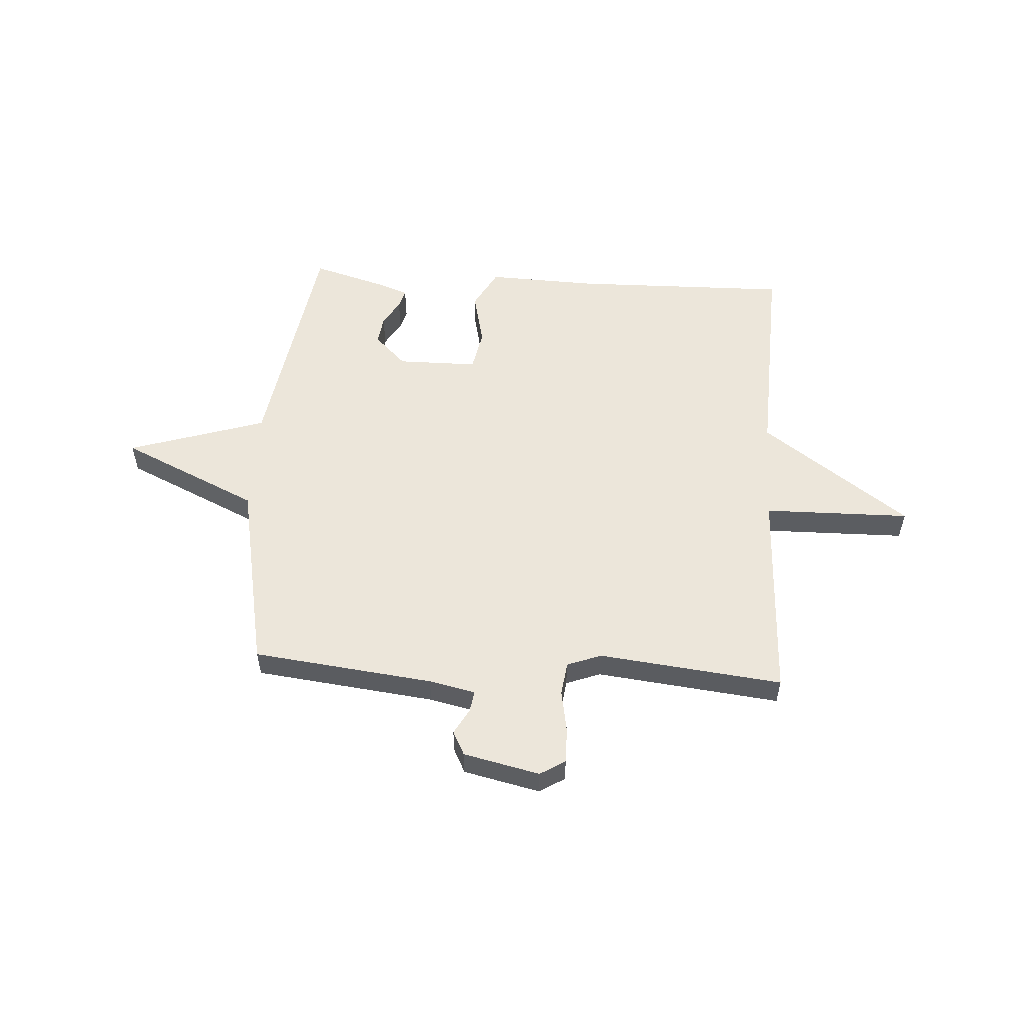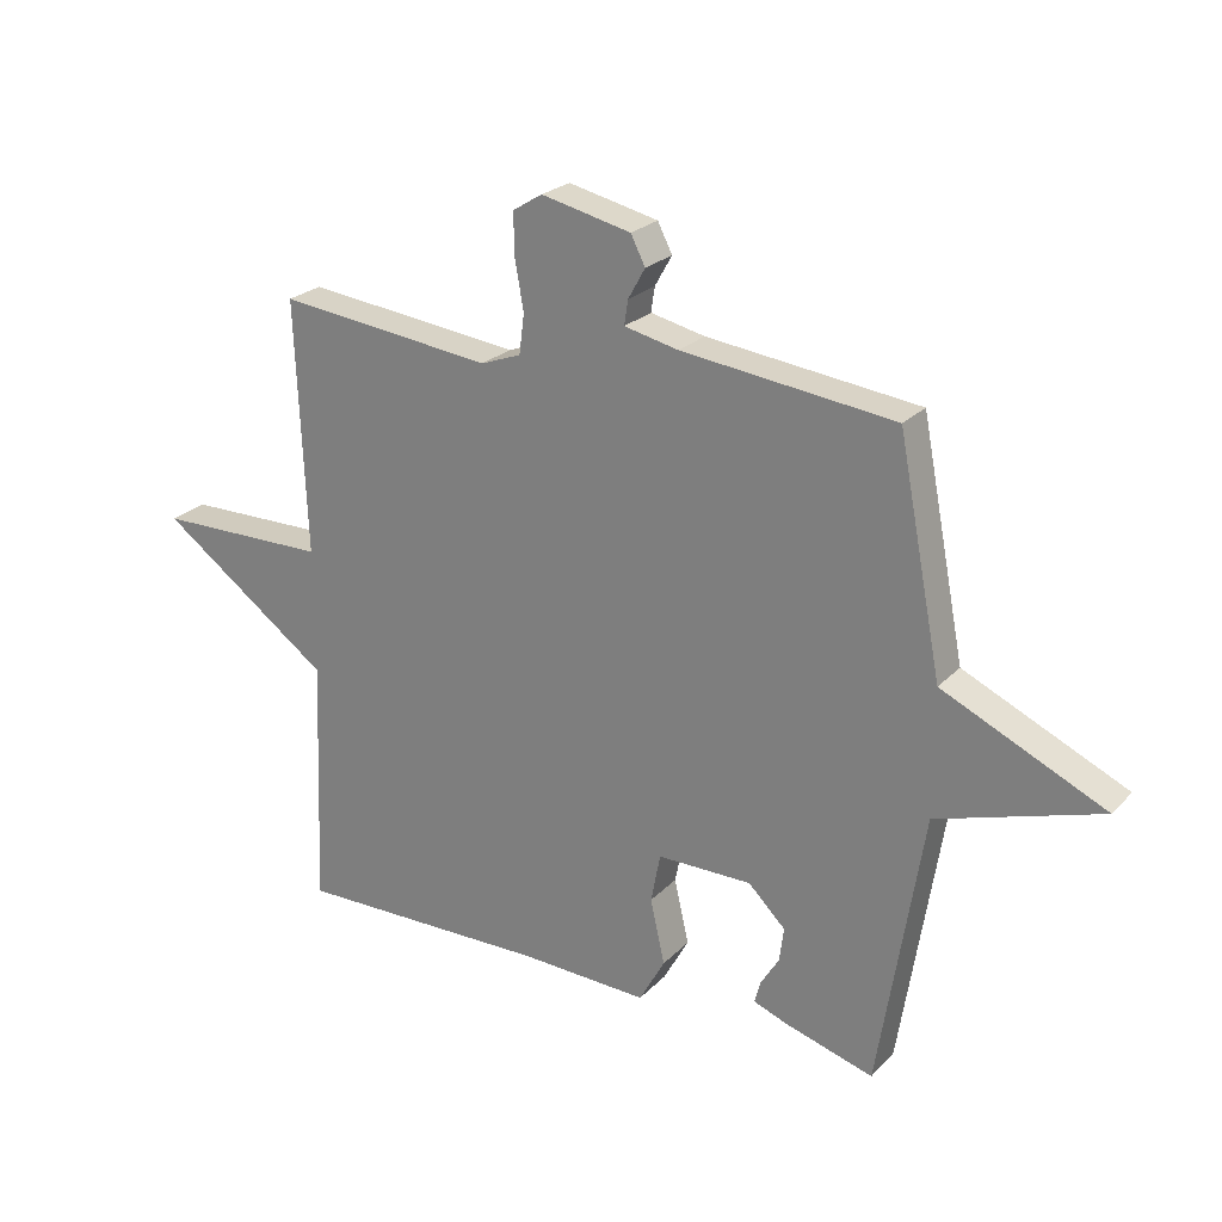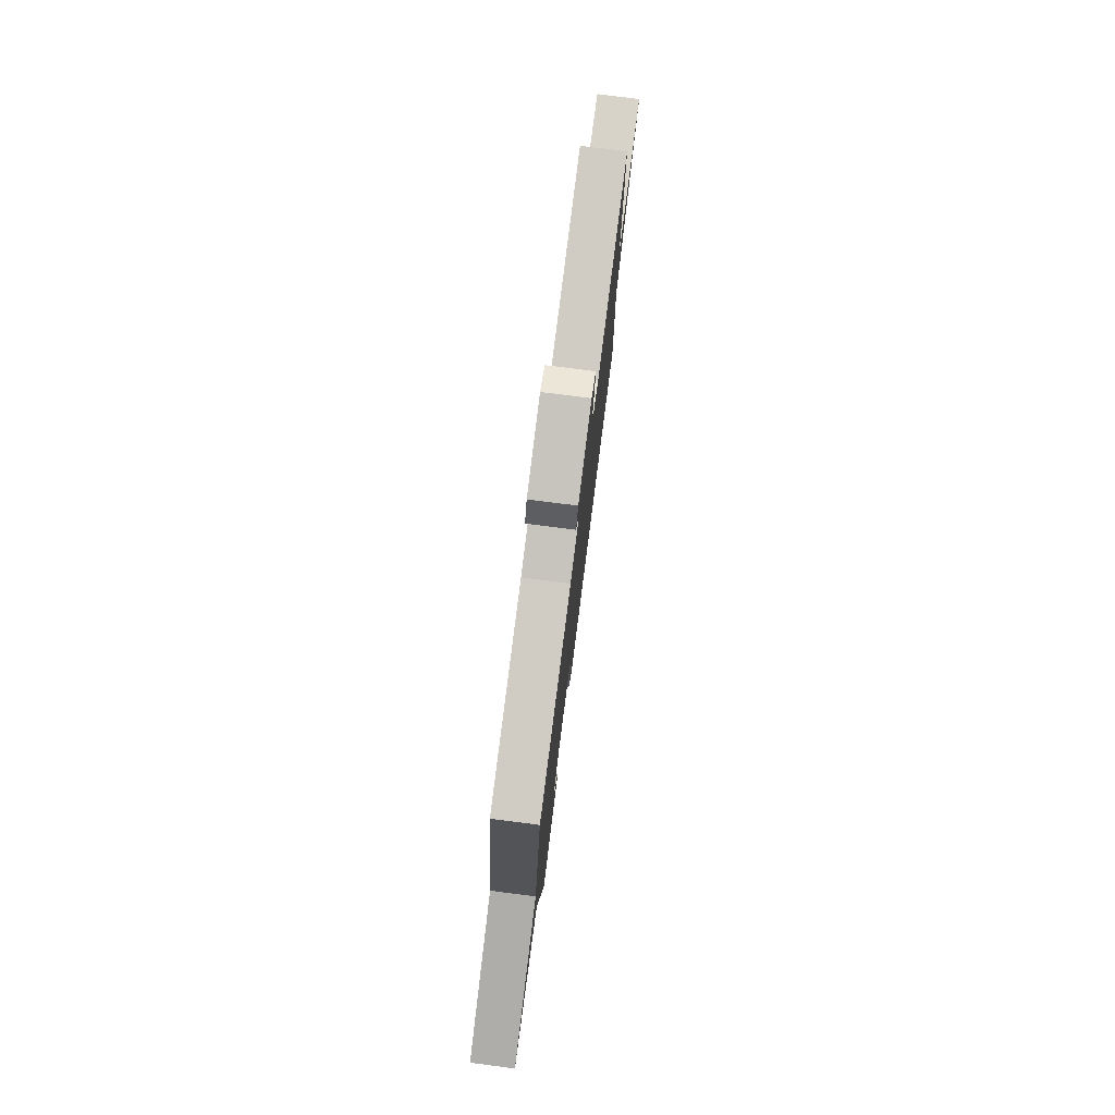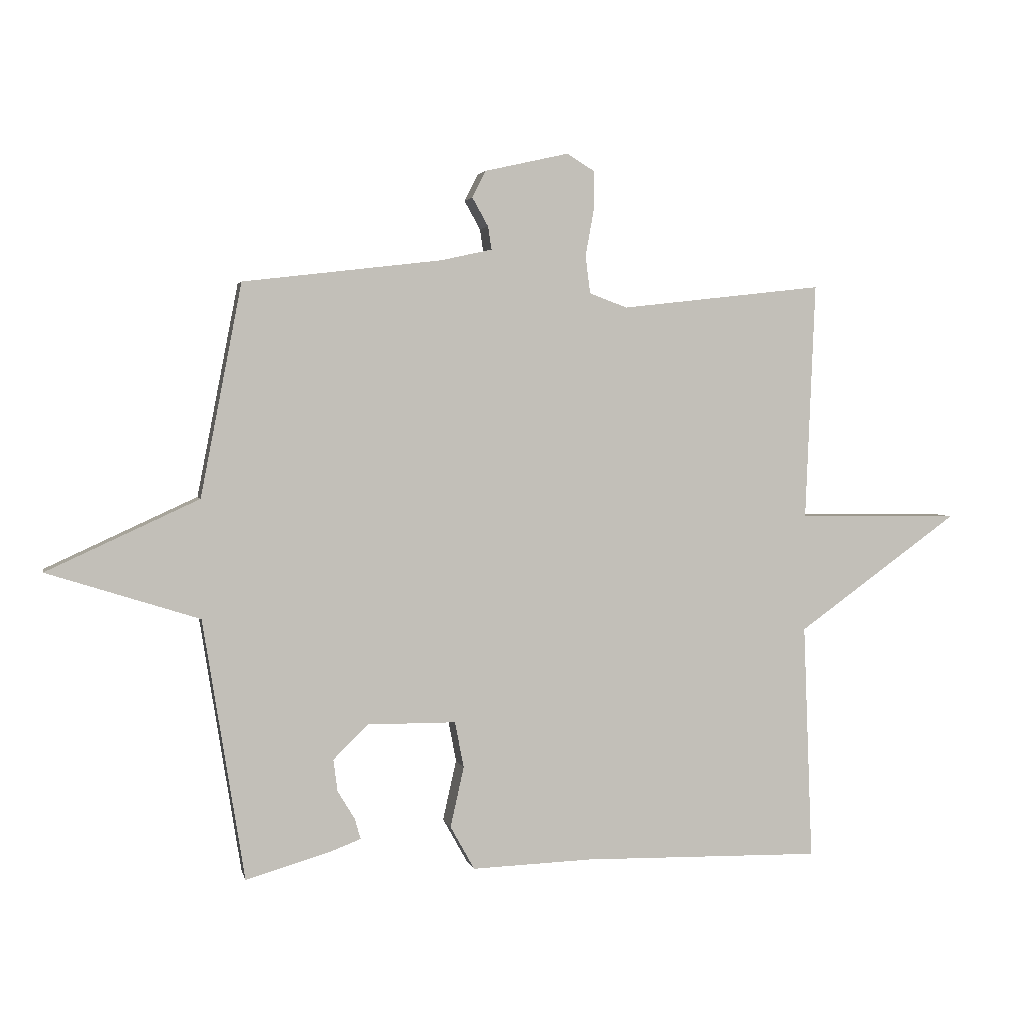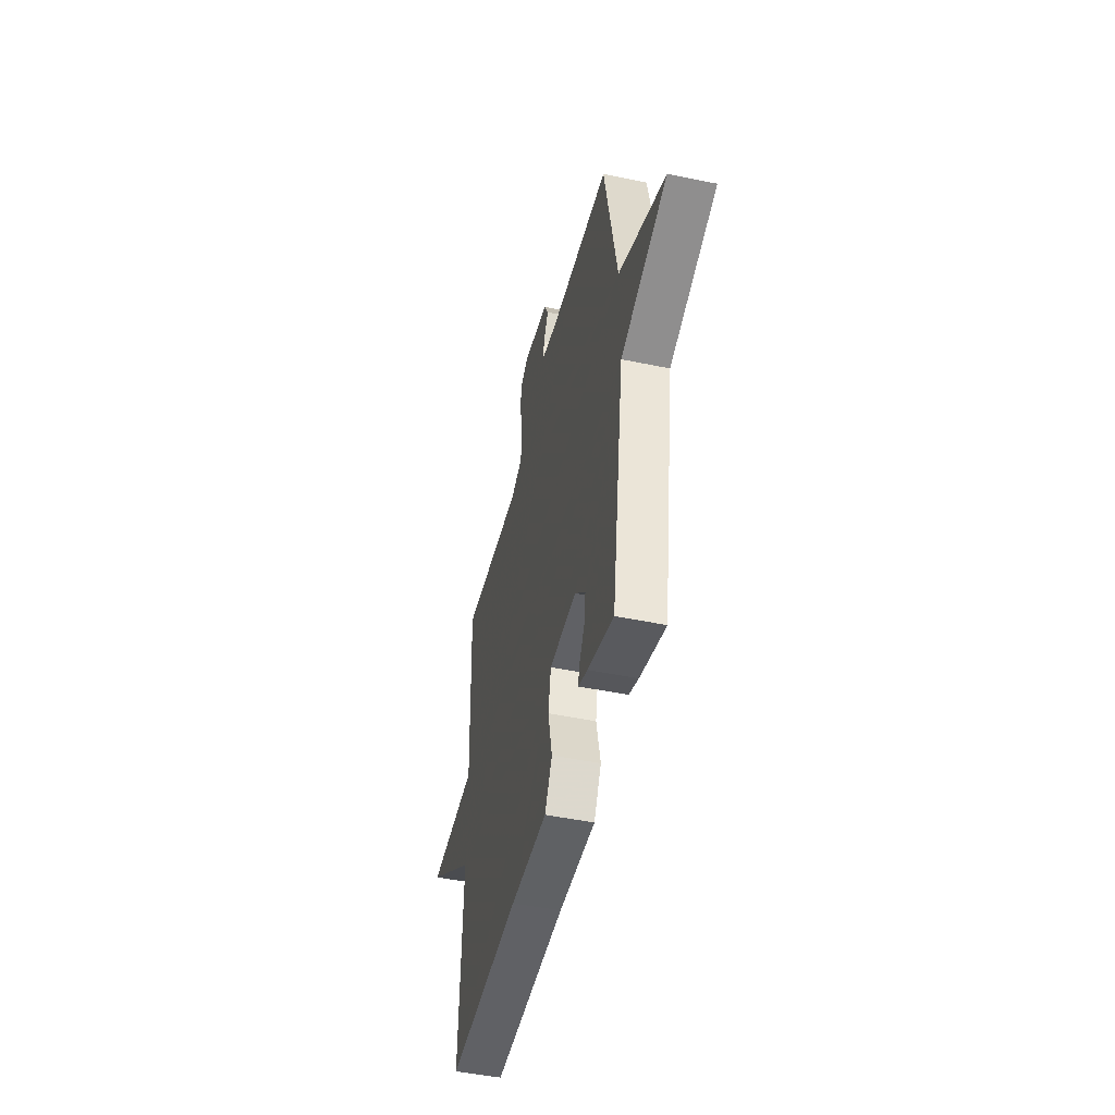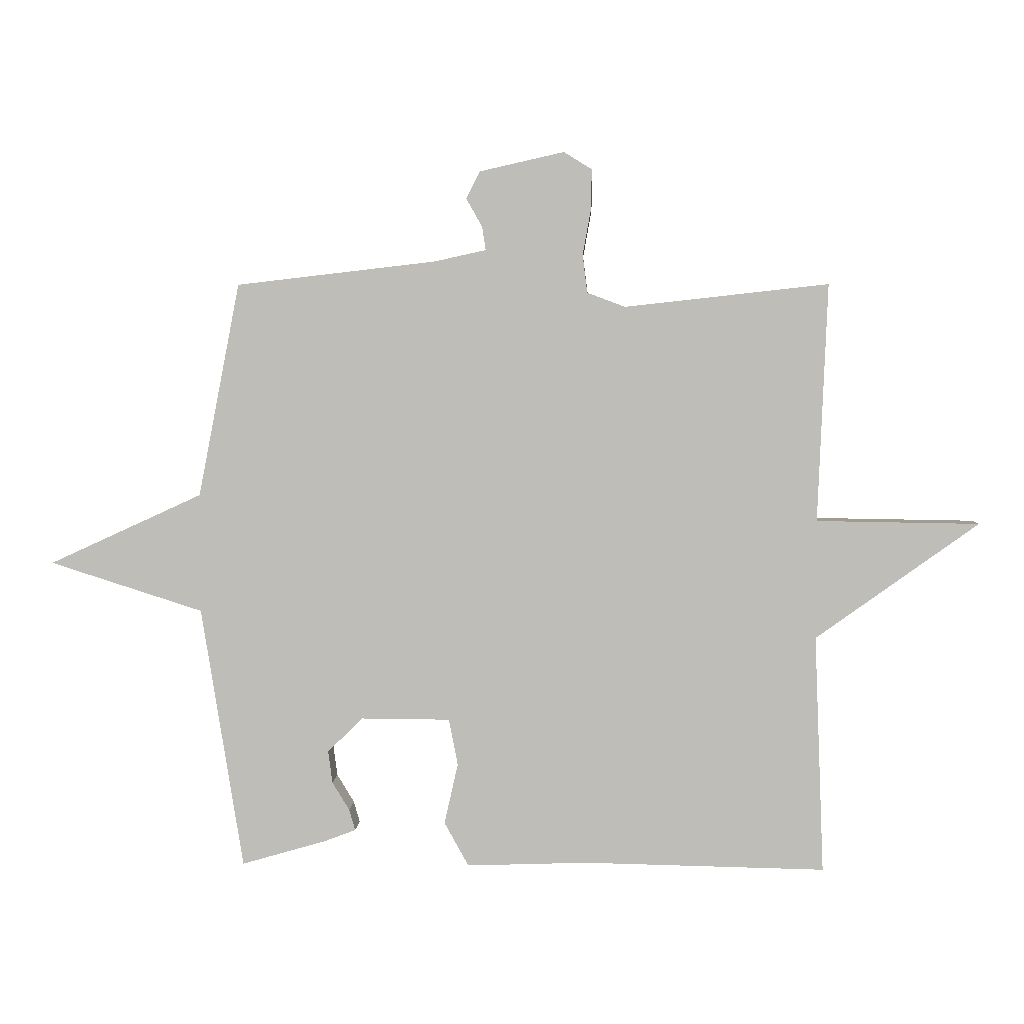
<metadata>
{"format":"obj","ext":"obj","renderer":"f3d","projection":"perspective","resolution":1024,"background":"white","views":[{"elev":54.6,"azim":3.6,"up":"+Y"},{"elev":24.1,"azim":-147.9,"up":"+Z"},{"elev":77.5,"azim":-82.7,"up":"+Z"},{"elev":3.2,"azim":-12.2,"up":"+Z"},{"elev":-47.4,"azim":-103.2,"up":"+Z"},{"elev":4.2,"azim":2.6,"up":"+Z"}]}
</metadata>
<code>
v -0.5 0.07 -0.5
v -0.57 0.07 -0.059
v -0.827 0.07 0.023
v -0.57 0.07 0.141
v -0.5 0.07 0.5
v -0.164 0.07 0.539
v -0.078 0.07 0.558
v -0.084 0.07 0.597
v -0.111 0.07 0.645
v -0.088 0.07 0.69
v 0.054 0.07 0.722
v 0.101 0.07 0.693
v 0.1 0.07 0.627
v 0.086 0.07 0.549
v 0.094 0.07 0.486
v 0.158 0.07 0.462
v 0.5 0.07 0.5
v 0.484 0.07 0.1
v 0.757 0.07 0.096
v 0.484 0.07 -0.1
v 0.5 0.07 -0.5
v 0.095 0.07 -0.492
v -0.109 0.07 -0.499
v -0.15 0.07 -0.425
v -0.127 0.07 -0.323
v -0.142 0.07 -0.245
v -0.292 0.07 -0.244
v -0.351 0.07 -0.302
v -0.344 0.07 -0.356
v -0.315 0.07 -0.404
v -0.305 0.07 -0.439
v -0.358 0.07 -0.459
v -0.5 0 -0.5
v -0.57 0 -0.059
v -0.827 0 0.023
v -0.57 0 0.141
v -0.5 0 0.5
v -0.164 0 0.539
v -0.078 0 0.558
v -0.084 0 0.597
v -0.111 0 0.645
v -0.088 0 0.69
v 0.054 0 0.722
v 0.101 0 0.693
v 0.1 0 0.627
v 0.086 0 0.549
v 0.094 0 0.486
v 0.158 0 0.462
v 0.5 0 0.5
v 0.484 0 0.1
v 0.757 0 0.096
v 0.484 0 -0.1
v 0.5 0 -0.5
v 0.095 0 -0.492
v -0.109 0 -0.499
v -0.15 0 -0.425
v -0.127 0 -0.323
v -0.142 0 -0.245
v -0.292 0 -0.244
v -0.351 0 -0.302
v -0.344 0 -0.356
v -0.315 0 -0.404
v -0.305 0 -0.439
v -0.358 0 -0.459
f 32 1 2
f 31 32 2
f 30 31 2
f 29 30 2
f 28 29 2
f 27 28 2
f 26 27 2
f 22 23 24 25
f 22 25 26
f 21 22 26
f 20 21 26
f 20 26 2
f 19 20 2
f 18 19 2
f 2 3 4
f 18 2 4
f 17 18 4
f 16 17 4
f 12 13 14
f 11 12 14
f 10 11 14
f 9 10 14
f 8 9 14
f 7 8 14 15
f 6 7 15
f 6 15 16
f 5 6 16
f 4 5 16
f 34 33 64
f 34 64 63
f 34 63 62
f 34 62 61
f 34 61 60
f 34 60 59
f 34 59 58
f 57 56 55 54
f 58 57 54
f 58 54 53
f 58 53 52
f 34 58 52
f 34 52 51
f 34 51 50
f 36 35 34
f 36 34 50
f 36 50 49
f 36 49 48
f 46 45 44
f 46 44 43
f 46 43 42
f 46 42 41
f 46 41 40
f 47 46 40 39
f 47 39 38
f 48 47 38
f 48 38 37
f 48 37 36
f 1 33 34 2
f 2 34 35 3
f 3 35 36 4
f 4 36 37 5
f 5 37 38 6
f 6 38 39 7
f 7 39 40 8
f 8 40 41 9
f 9 41 42 10
f 10 42 43 11
f 11 43 44 12
f 12 44 45 13
f 13 45 46 14
f 14 46 47 15
f 15 47 48 16
f 16 48 49 17
f 17 49 50 18
f 18 50 51 19
f 19 51 52 20
f 20 52 53 21
f 21 53 54 22
f 22 54 55 23
f 23 55 56 24
f 24 56 57 25
f 25 57 58 26
f 26 58 59 27
f 27 59 60 28
f 28 60 61 29
f 29 61 62 30
f 30 62 63 31
f 31 63 64 32
f 32 64 33 1

</code>
